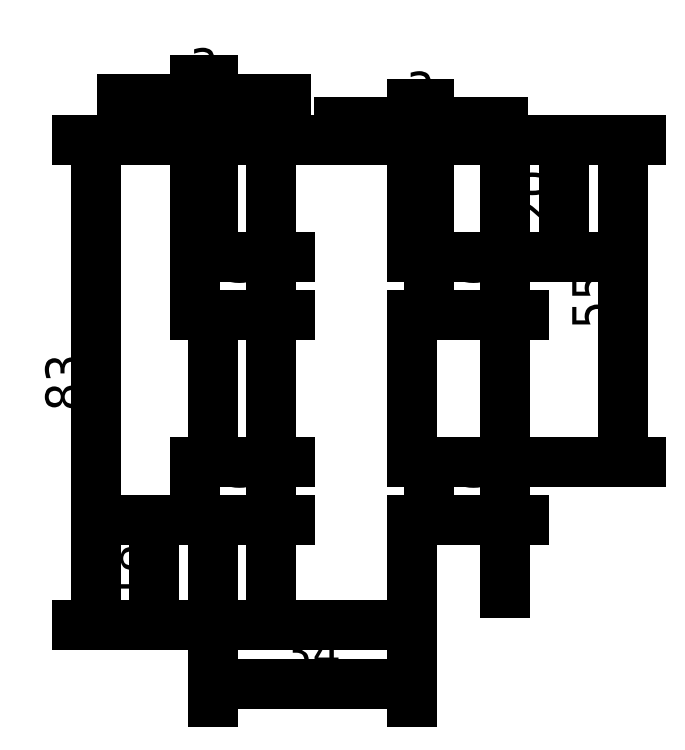
<metadata>
{"format":"dxf","ext":"dxf","renderer":"ezdxf+matplotlib","layout":"modelspace","background":"white","min_lineweight":24,"dpi":150}
</metadata>
<code>
0
SECTION
2
ENTITIES
0
LINE
8
Rysunek
10
100
20
100
11
134
21
100
0
LINE
8
Rysunek
10
100
20
183
11
134
21
183
0
LINE
8
pomocnicza
10
100
20
118
11
150
21
118
0
LINE
8
pomocnicza
10
100
20
118
11
90
21
118
0
LINE
8
pomocnicza
10
90
20
128
11
150
21
128
0
LINE
8
pomocnicza
10
90
20
153
11
150
21
153
0
LINE
8
pomocnicza
10
90
20
163
11
150
21
163
0
LINE
8
Rysunek
10
100
20
163
11
97
21
163
0
LINE
8
Rysunek
10
97
20
163
11
97
21
153
0
LINE
8
Rysunek
10
97
20
153
11
100
21
153
0
LINE
8
Rysunek
10
100
20
128
11
97
21
128
0
LINE
8
Rysunek
10
97
20
128
11
97
21
118
0
LINE
8
Rysunek
10
97
20
118
11
100
21
118
0
LINE
8
Rysunek
10
134
20
118
11
137
21
118
0
LINE
8
Rysunek
10
137
20
118
11
137
21
128
0
LINE
8
Rysunek
10
137
20
128
11
134
21
128
0
LINE
8
Rysunek
10
134
20
153
11
137
21
153
0
LINE
8
Rysunek
10
137
20
153
11
137
21
163
0
LINE
8
Rysunek
10
137
20
163
11
134
21
163
0
LINE
8
Rysunek
10
100
20
100
11
100
21
118
0
LINE
8
Rysunek
10
100
20
183
11
100
21
163
0
LINE
8
Rysunek
10
100
20
153
11
100
21
128
0
LINE
8
Rysunek
10
134
20
183
11
134
21
163
0
LINE
8
Rysunek
10
134
20
153
11
134
21
128
0
LINE
8
Rysunek
10
134
20
118
11
134
21
100
0
DIMENSION
8
wymiary
2
*D1
10
134
20
90
30
0
11
117
21
94.69
31
0
70
   32
71
    5
72
    0
3
Standard
53
0
210
0
220
0
230
1
13
100
23
100
33
0
14
134
24
100
34
0
0
DIMENSION
8
wymiary
2
*D2
10
150
20
153
30
0
11
145.3
21
158
31
0
70
   32
71
    5
72
    0
3
Standard
53
0
210
0
220
0
230
1
13
137
23
163
33
0
14
137
24
153
34
0
50
90
0
DIMENSION
8
wymiary
2
*D3
10
150
20
118
30
0
11
145.3
21
123
31
0
70
   32
71
    5
72
    0
3
Standard
53
0
210
0
220
0
230
1
13
137
23
128
33
0
14
137
24
118
34
0
50
90
0
DIMENSION
8
wymiary
2
*D4
10
160
20
163
30
0
11
155.3
21
173
31
0
70
   32
71
    5
72
    0
3
Standard
53
0
210
0
220
0
230
1
13
134
23
183
33
0
14
134
24
163
34
0
50
90
0
DIMENSION
8
wymiary
2
*D5
10
170
20
128
30
0
11
165.3
21
155.5
31
0
70
   32
71
    5
72
    0
3
Standard
53
0
210
0
220
0
230
1
13
134
23
183
33
0
14
134
24
128
34
0
50
90
0
DIMENSION
8
wymiary
2
*D6
10
90
20
100
30
0
11
85.31
21
109
31
0
70
   32
71
    5
72
    0
3
Standard
53
0
210
0
220
0
230
1
13
100
23
118
33
0
14
100
24
100
34
0
50
90
0
DIMENSION
8
wymiary
2
*D7
10
80
20
183
30
0
11
75.31
21
141.5
31
0
70
   32
71
    5
72
    0
3
Standard
53
0
210
0
220
0
230
1
13
100
23
100
33
0
14
100
24
183
34
0
50
90
0
DIMENSION
8
wymiary
2
*D8
10
110
20
153
30
0
11
105.3
21
158
31
0
70
   32
71
    5
72
    0
3
Standard
53
0
210
0
220
0
230
1
13
100
23
163
33
0
14
100
24
153
34
0
50
90
0
DIMENSION
8
wymiary
2
*D9
10
110
20
118
30
0
11
105.3
21
123
31
0
70
   32
71
    5
72
    0
3
Standard
53
0
210
0
220
0
230
1
13
100
23
128
33
0
14
100
24
118
34
0
50
90
0
DIMENSION
8
wymiary
2
*D10
10
100
20
190
30
0
11
98.5
21
194.7
31
0
70
   32
71
    5
72
    0
3
Standard
53
0
210
0
220
0
230
1
13
97
23
163
33
0
14
100
24
163
34
0
0
DIMENSION
8
wymiary
2
*D11
10
134
20
186
30
0
11
135.5
21
190.7
31
0
70
   32
71
    5
72
    0
3
Standard
53
0
210
0
220
0
230
1
13
137
23
163
33
0
14
134
24
163
34
0
0
ENDSEC
0
EOF

</code>
